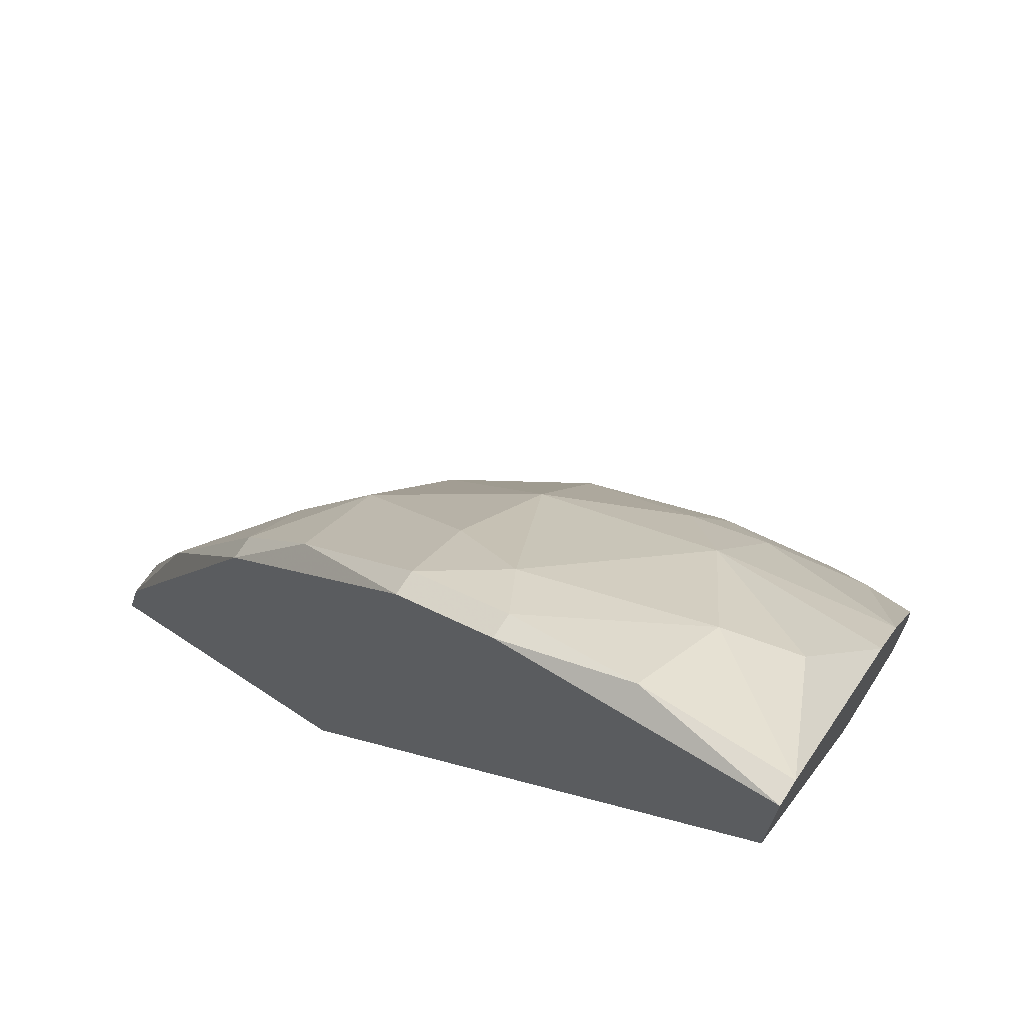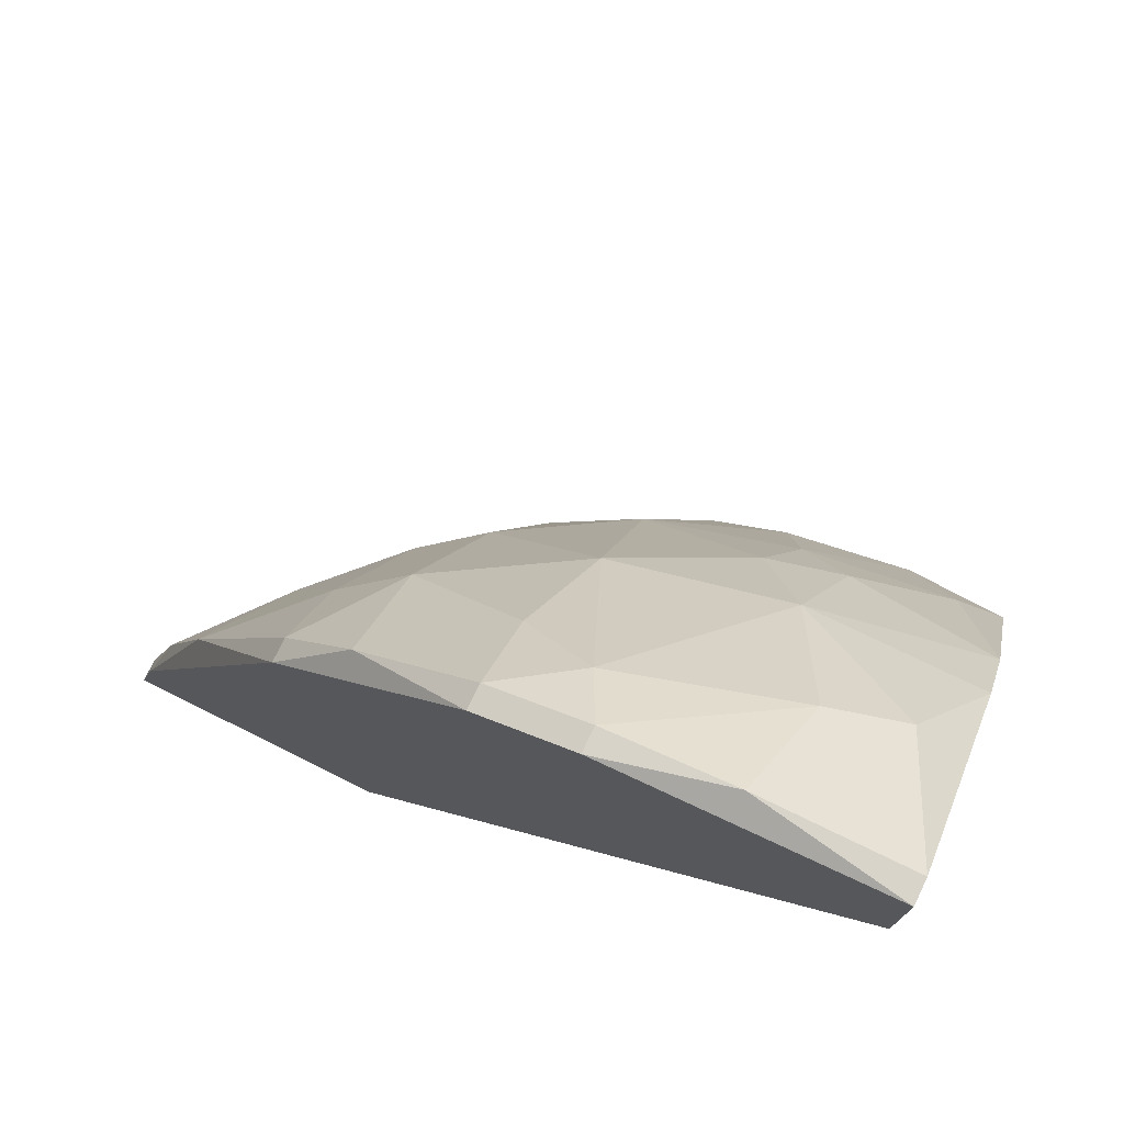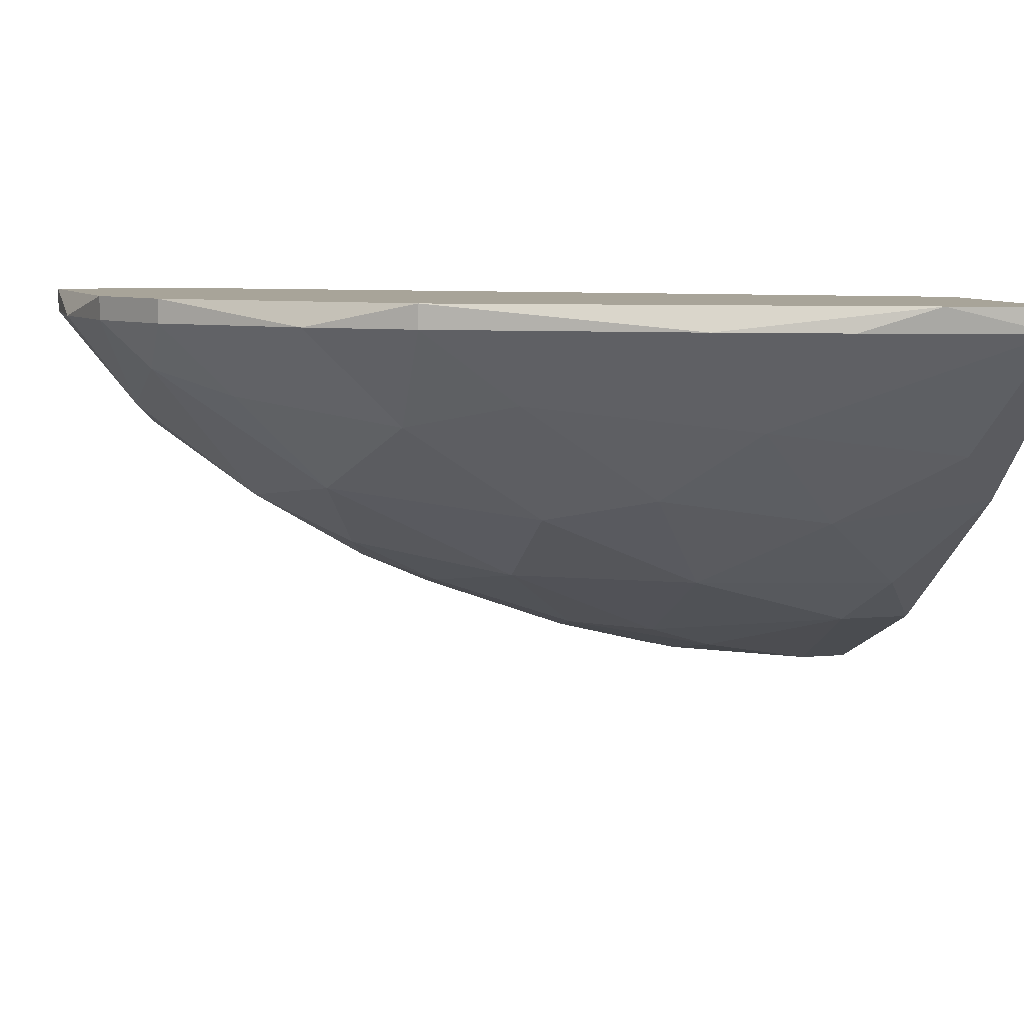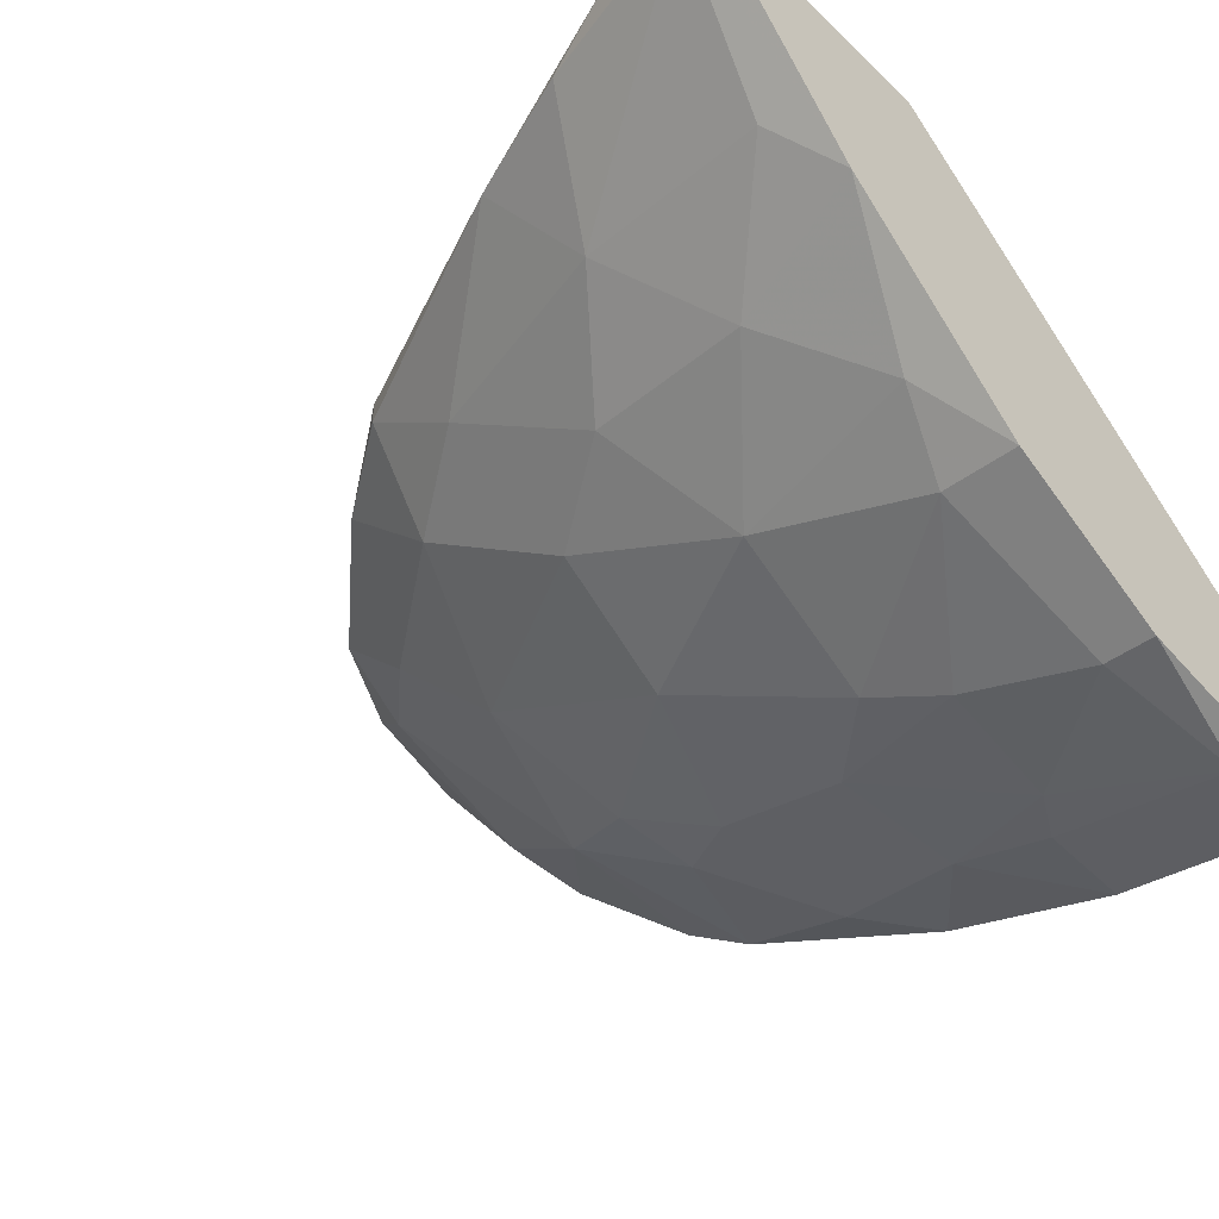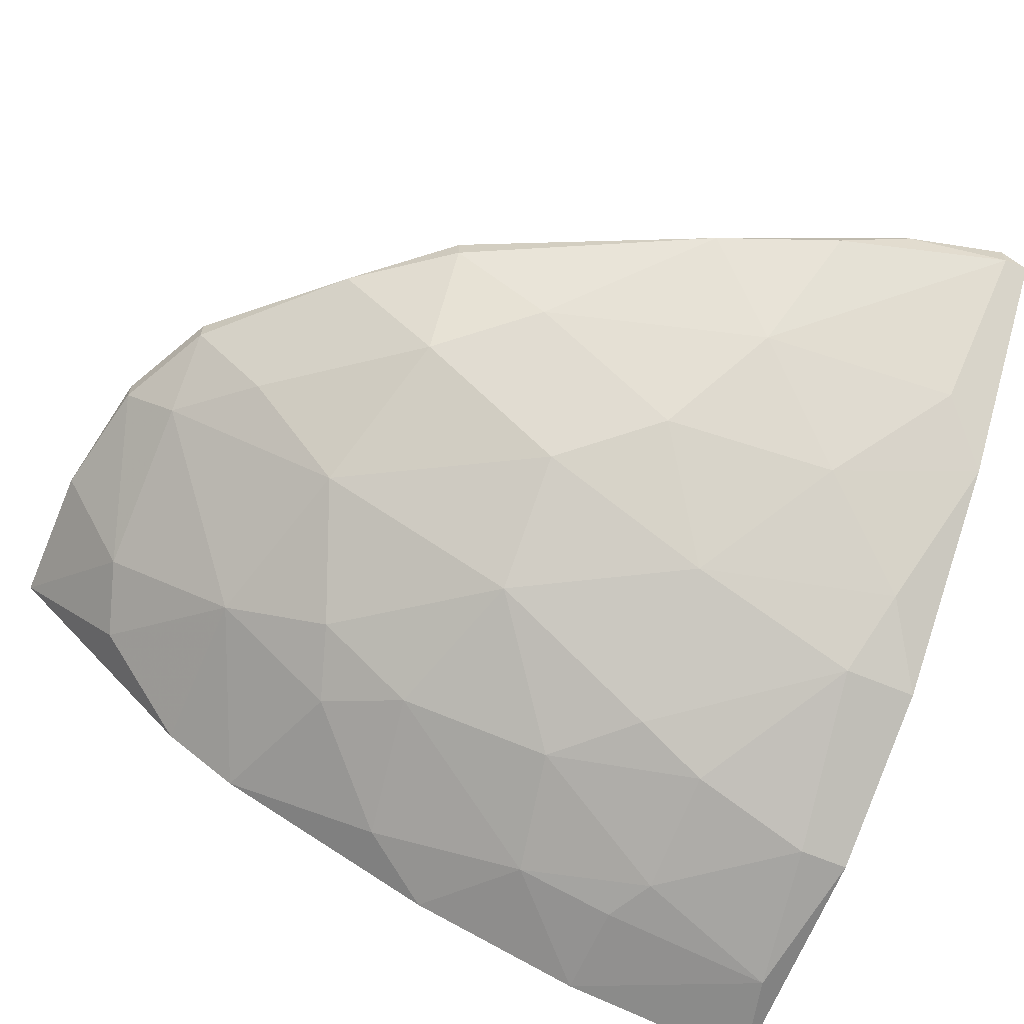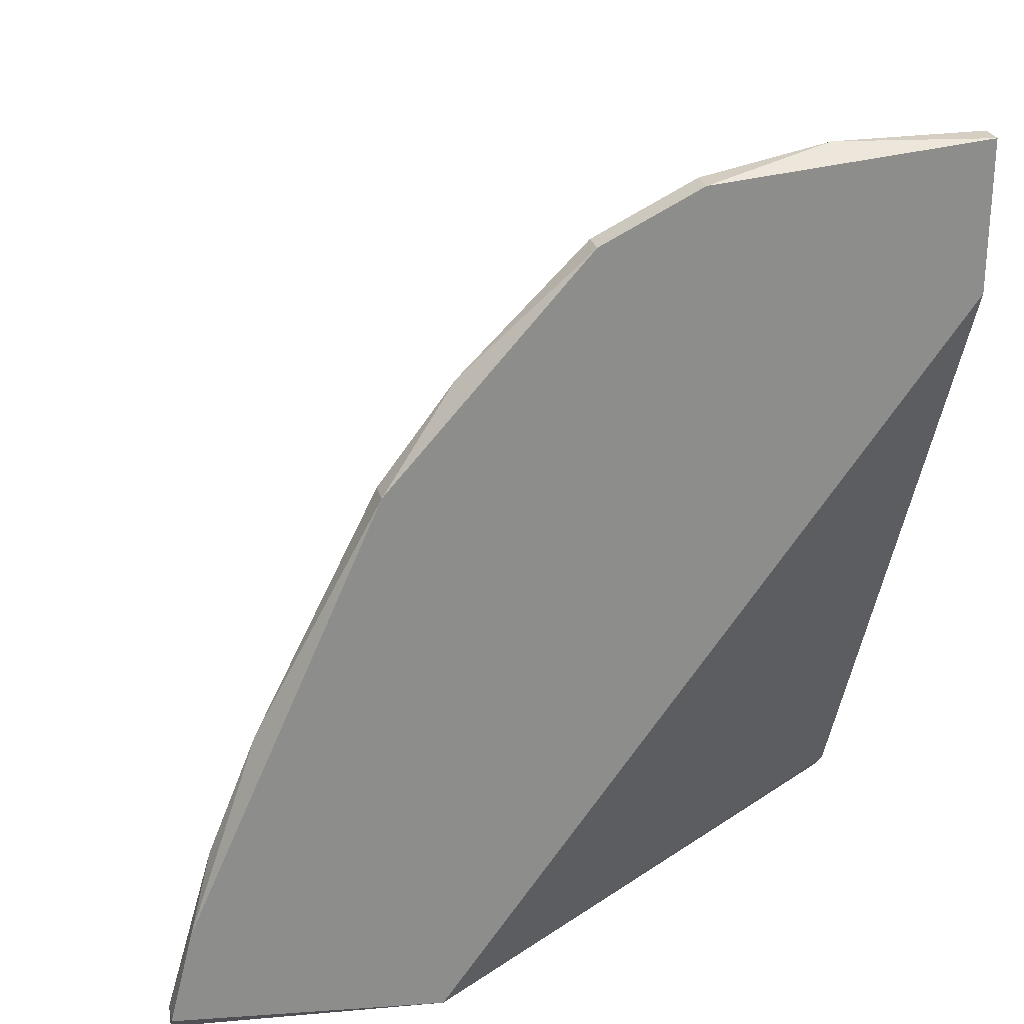
<metadata>
{"format":"obj","ext":"obj","renderer":"f3d","projection":"perspective","resolution":1024,"background":"white","views":[{"elev":70.6,"azim":-147.4,"up":"+Z"},{"elev":75.7,"azim":-154.2,"up":"+Z"},{"elev":7.1,"azim":75.5,"up":"+Y"},{"elev":-45.1,"azim":130.5,"up":"+Y"},{"elev":-63.8,"azim":66.9,"up":"+Y"},{"elev":25.6,"azim":166.8,"up":"+Z"}]}
</metadata>
<code>
v 0.008896 -0.01575 0.03607
v -0.01129 -0.02452 0.04485
v -0.01129 -0.0254 0.04134
v -0.01129 -0.02628 0.03519
v -0.006899 -0.02365 0.04572
v -0.006899 -0.02014 0.0545
v 0.01241 -0.01048 0.0387
v -0.002511 -0.0175 0.05625
v -0.002511 -0.02101 0.04924
v -0.009533 -0.01136 0.06503
v -0.009533 -0.0254 0.04046
v -0.009533 -0.02101 0.05362
v 0.003628 -0.01048 0.03431
v -0.005145 -0.01048 0.06415
v -0.005145 -0.02452 0.04046
v -0.005145 -0.01136 0.06415
v 0.008016 -0.01487 0.04309
v 0.000994 -0.02101 0.04309
v -0.007779 -0.02189 0.05098
v -0.0148 -0.02277 0.03431
v -0.0148 -0.02365 0.04748
v -0.0148 -0.01048 0.06503
v -0.0148 -0.01048 0.05976
v -0.0148 -0.02014 0.05537
v -0.0148 -0.01838 0.058
v -0.0148 -0.01136 0.06503
v -0.0148 -0.0254 0.04134
v -0.0148 -0.02189 0.03519
v -0.0148 -0.02628 0.03431
v 0.00977 -0.01136 0.04572
v 0.007141 -0.0175 0.03431
v 0.005385 -0.014 0.05098
v 0.005385 -0.01048 0.0545
v 0.005385 -0.01838 0.03958
v 0.005385 -0.01136 0.0545
v 0.01153 -0.01136 0.04134
v -0.01041 -0.01487 0.06239
v 0.002751 -0.01487 0.0545
v 0.002751 -0.01136 0.058
v 0.002751 -0.02101 0.03607
v -0.006022 -0.0254 0.03431
v -0.006022 -0.0254 0.03607
v -0.01304 -0.02277 0.0501
v -0.01304 -0.01575 0.06152
v 0.000117 -0.02277 0.03431
v 0.000117 -0.02277 0.03695
v -0.001634 -0.014 0.05976
v -0.001634 -0.01048 0.06239
v -0.001634 -0.01136 0.06239
v -0.008656 -0.01838 0.058
v 0.004505 -0.0175 0.04572
v -0.004268 -0.01312 0.06239
v -0.004268 -0.02365 0.04309
v 0.01329 -0.01048 0.03519
v 0.01329 -0.01136 0.03431
v 0.01329 -0.01136 0.03519
v 0.001871 -0.01838 0.04924
f 4 42 11
f 7 54 23
f 23 54 13
f 23 20 29
f 20 13 29
f 23 29 26
f 29 13 41
f 7 23 33
f 41 13 31
f 26 29 25
f 33 23 14
f 20 23 28
f 23 13 28
f 13 20 28
f 57 38 8
f 25 29 27
f 57 8 9
f 8 6 9
f 7 33 30
f 13 54 55
f 31 13 55
f 6 8 50
f 50 8 52
f 37 50 52
f 57 9 18
f 23 26 22
f 14 23 22
f 14 22 10
f 26 37 10
f 22 26 10
f 30 33 35
f 46 41 45
f 41 31 45
f 25 27 24
f 50 25 24
f 29 41 4
f 27 29 4
f 3 27 4
f 38 57 51
f 34 17 51
f 57 18 51
f 18 34 51
f 54 7 56
f 55 54 56
f 31 55 56
f 6 50 12
f 24 43 12
f 50 24 12
f 17 30 32
f 35 38 32
f 30 35 32
f 38 51 32
f 51 17 32
f 26 25 44
f 37 26 44
f 25 50 44
f 50 37 44
f 9 5 53
f 15 46 53
f 5 15 53
f 18 9 53
f 46 18 53
f 49 38 39
f 35 33 39
f 38 35 39
f 33 14 48
f 14 49 48
f 49 39 48
f 39 33 48
f 43 24 21
f 24 27 21
f 27 3 2
f 43 21 2
f 21 27 2
f 41 46 42
f 46 15 42
f 4 41 42
f 5 9 19
f 9 6 19
f 12 43 19
f 6 12 19
f 2 5 19
f 43 2 19
f 38 49 47
f 8 38 47
f 52 8 47
f 49 52 47
f 7 30 36
f 30 17 36
f 56 7 36
f 17 56 36
f 49 14 16
f 52 49 16
f 37 52 16
f 14 10 16
f 10 37 16
f 34 31 1
f 17 34 1
f 56 17 1
f 31 56 1
f 31 34 40
f 18 46 40
f 34 18 40
f 46 45 40
f 45 31 40
f 15 5 11
f 3 4 11
f 5 2 11
f 2 3 11
f 42 15 11

</code>
